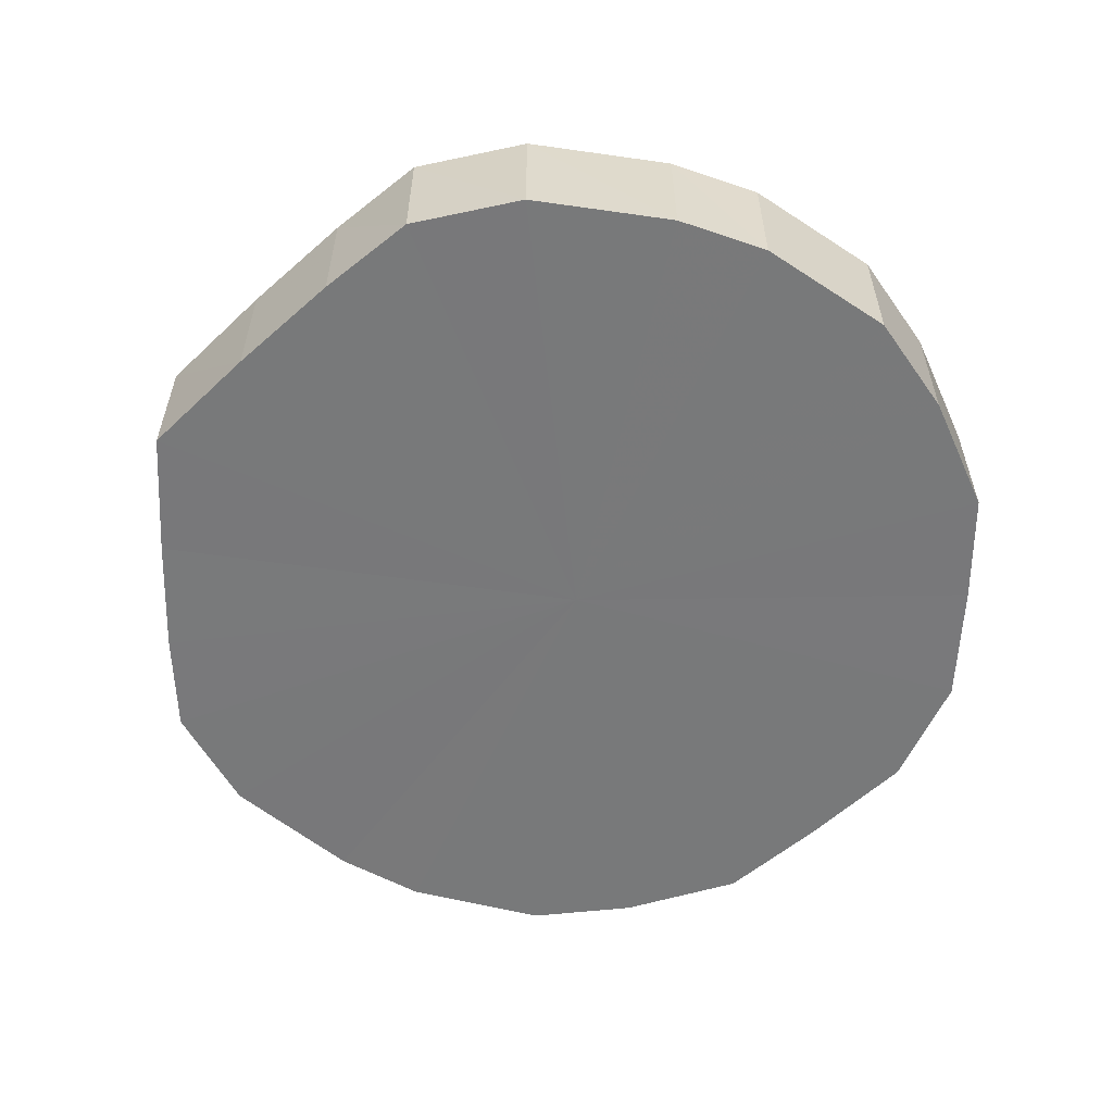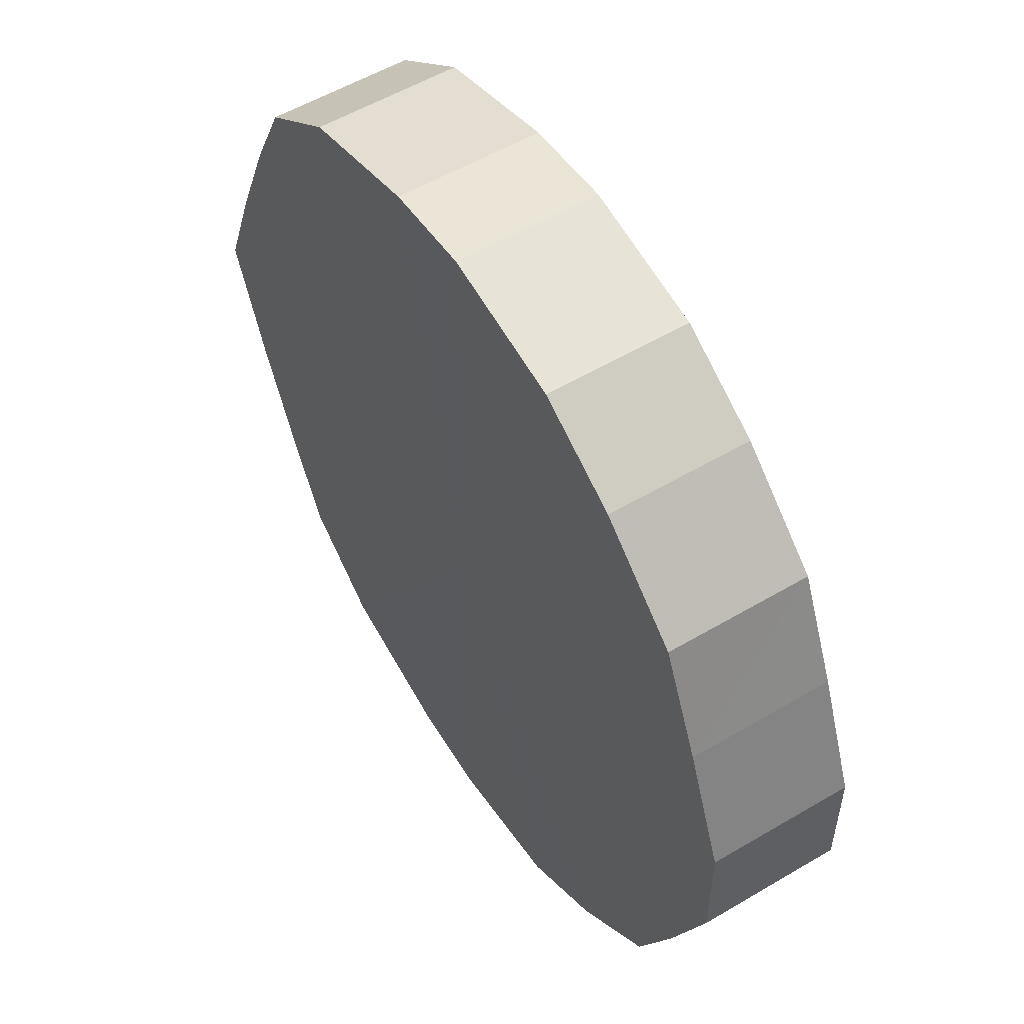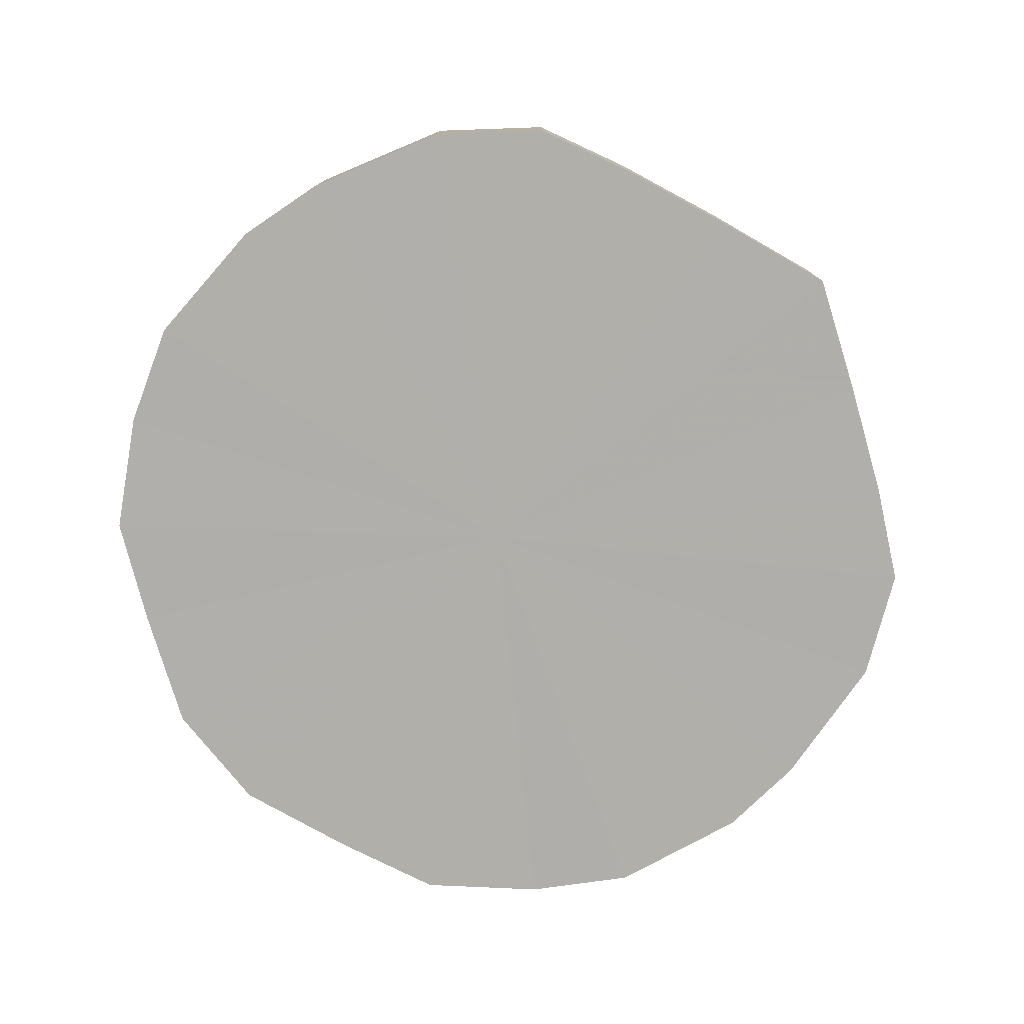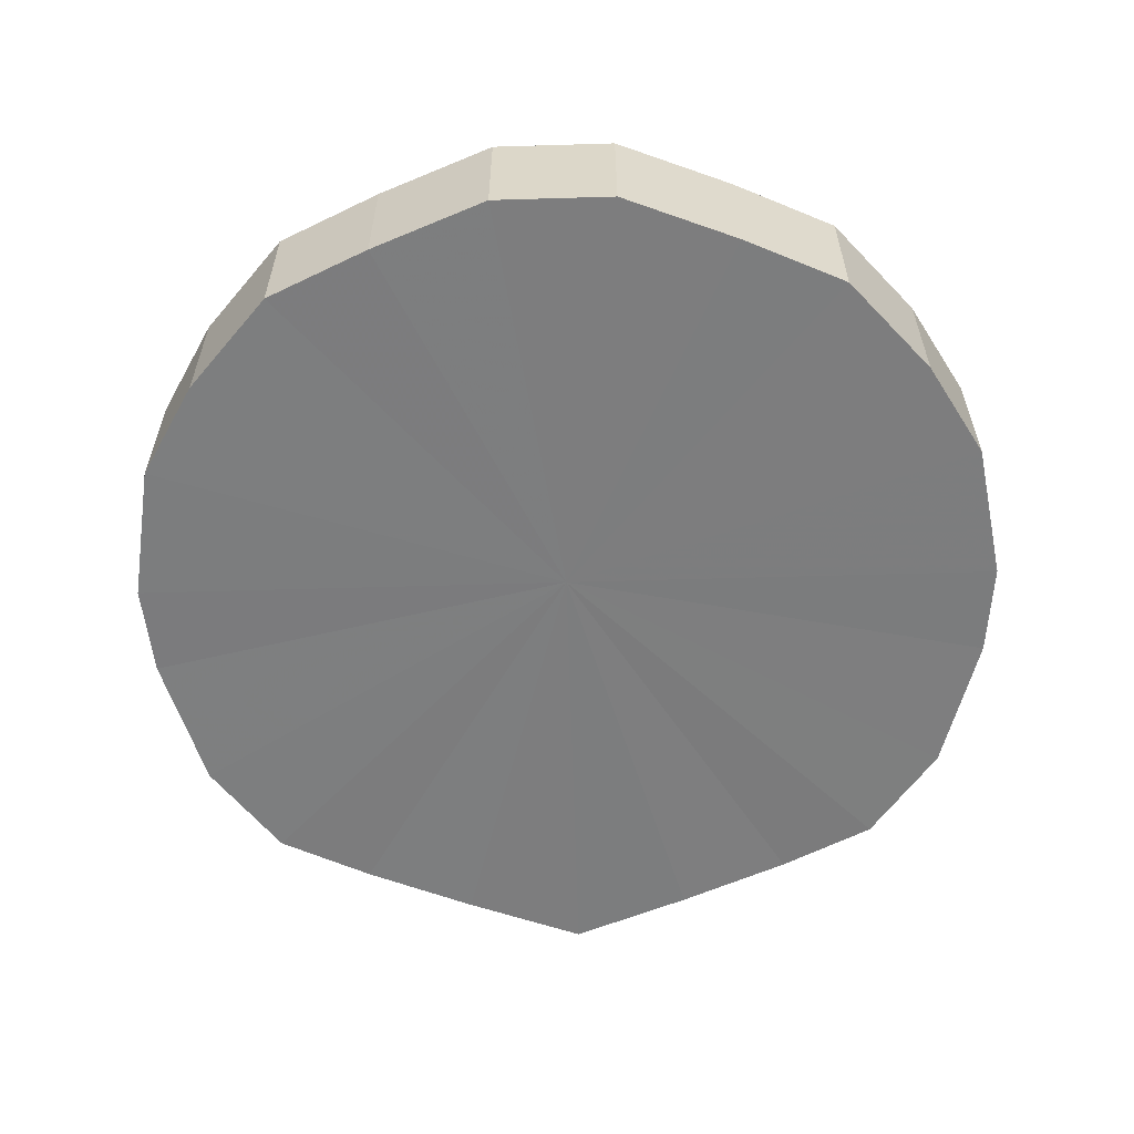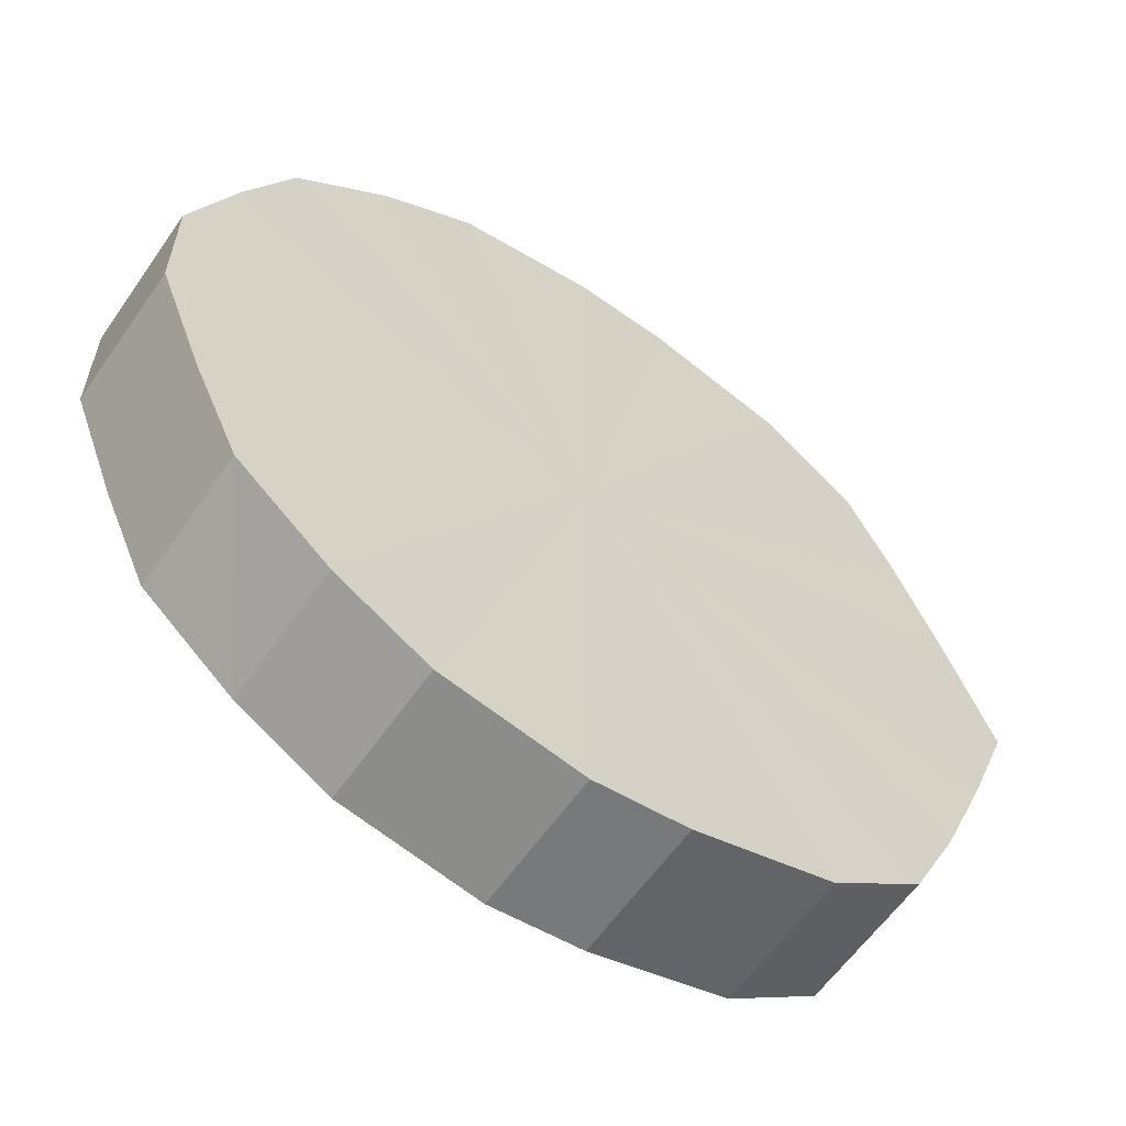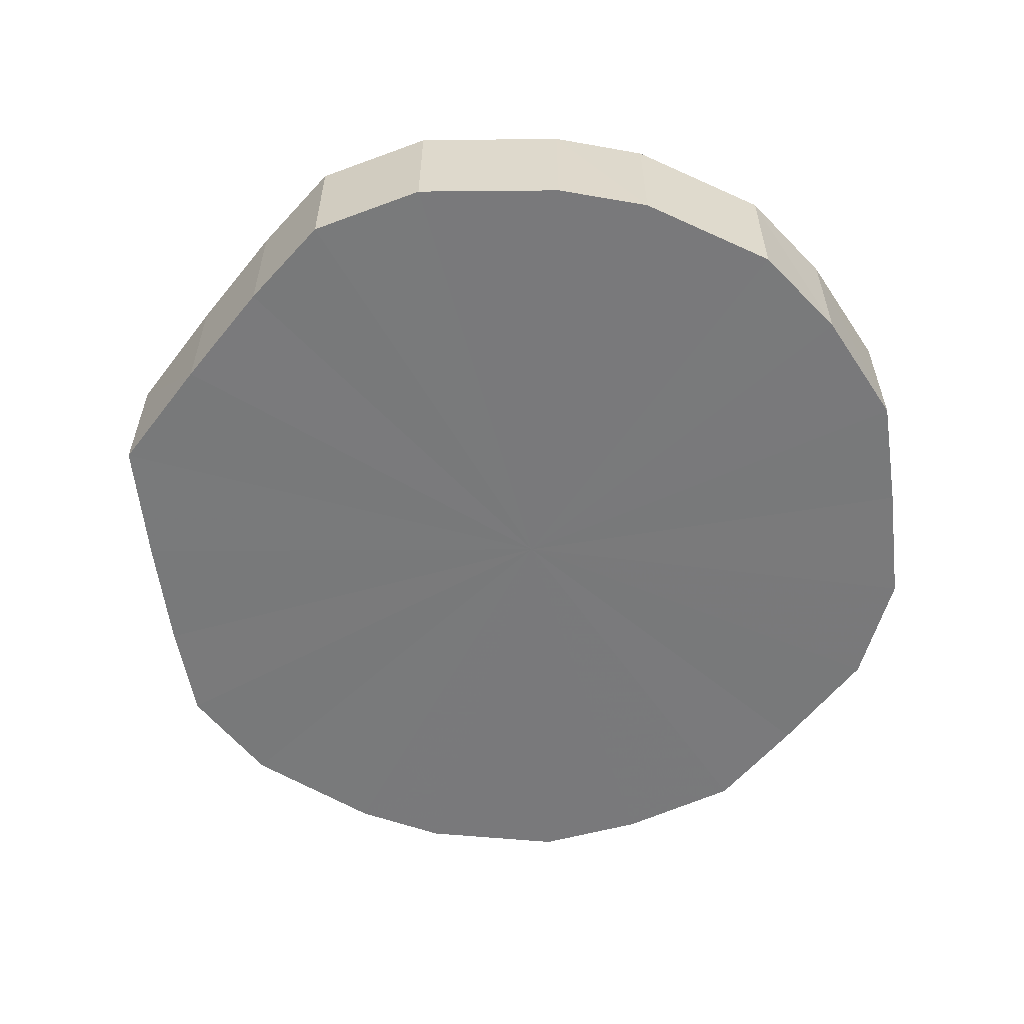
<metadata>
{"format":"obj","ext":"obj","renderer":"f3d","projection":"perspective","resolution":1024,"background":"white","views":[{"elev":-57.7,"azim":155.6,"up":"+Y"},{"elev":55.1,"azim":-122.0,"up":"+Z"},{"elev":-78.0,"azim":38.8,"up":"+Y"},{"elev":-59.1,"azim":-88.3,"up":"+Y"},{"elev":-60.0,"azim":-34.5,"up":"+Z"},{"elev":-57.9,"azim":164.5,"up":"+Y"}]}
</metadata>
<code>
o 12500
v 2177 1893 9.25
v 2177 1893 9.276
v 2177 1893 9.25
v 2177 1893 9.299
v 2177 1893 9.276
v 2177 1893 9.224
v 2177 1893 9.224
v 2177 1893 9.319
v 2177 1893 9.299
v 2177 1893 9.201
v 2177 1893 9.201
v 2177 1893 9.334
v 2177 1893 9.319
v 2177 1893 9.181
v 2177 1893 9.181
v 2177 1893 9.343
v 2177 1893 9.334
v 2177 1893 9.166
v 2177 1893 9.166
v 2177 1893 9.345
v 2177 1893 9.343
v 2177 1893 9.157
v 2177 1893 9.157
v 2177 1893 9.34
v 2177 1893 9.345
v 2177 1893 9.155
v 2177 1893 9.155
v 2177 1893 9.328
v 2177 1893 9.34
v 2177 1893 9.16
v 2177 1893 9.16
v 2177 1893 9.31
v 2177 1893 9.328
v 2177 1893 9.172
v 2177 1893 9.172
v 2177 1893 9.288
v 2177 1893 9.31
v 2177 1893 9.19
v 2177 1893 9.19
v 2177 1893 9.263
v 2177 1893 9.288
v 2177 1893 9.212
v 2177 1893 9.212
v 2177 1893 9.237
v 2177 1893 9.263
v 2177 1893 9.237
v 2177 1893 9.25
v 2177 1893 9.276
v 2177 1893 9.276
v 2177 1893 9.299
v 2177 1893 9.299
v 2177 1893 9.224
v 2177 1893 9.25
v 2177 1893 9.201
v 2177 1893 9.224
v 2177 1893 9.319
v 2177 1893 9.319
v 2177 1893 9.181
v 2177 1893 9.201
v 2177 1893 9.166
v 2177 1893 9.181
v 2177 1893 9.334
v 2177 1893 9.334
v 2177 1893 9.157
v 2177 1893 9.166
v 2177 1893 9.155
v 2177 1893 9.157
v 2177 1893 9.343
v 2177 1893 9.343
v 2177 1893 9.16
v 2177 1893 9.155
v 2177 1893 9.172
v 2177 1893 9.16
v 2177 1893 9.345
v 2177 1893 9.345
v 2177 1893 9.19
v 2177 1893 9.172
v 2177 1893 9.212
v 2177 1893 9.19
v 2177 1893 9.34
v 2177 1893 9.34
v 2177 1893 9.237
v 2177 1893 9.212
v 2177 1893 9.263
v 2177 1893 9.237
v 2177 1893 9.328
v 2177 1893 9.328
v 2177 1893 9.288
v 2177 1893 9.263
v 2177 1893 9.31
v 2177 1893 9.288
v 2177 1893 9.31
v 2177 1893 9.25
v 2177 1893 9.276
v 2177 1893 9.25
v 2177 1893 9.299
v 2177 1893 9.224
v 2177 1893 9.319
v 2177 1893 9.201
v 2177 1893 9.334
v 2177 1893 9.181
v 2177 1893 9.343
v 2177 1893 9.166
v 2177 1893 9.345
v 2177 1893 9.157
v 2177 1893 9.34
v 2177 1893 9.155
v 2177 1893 9.328
v 2177 1893 9.16
v 2177 1893 9.31
v 2177 1893 9.172
v 2177 1893 9.288
v 2177 1893 9.19
v 2177 1893 9.263
v 2177 1893 9.212
v 2177 1893 9.237
v 2177 1893 9.25
v 2177 1893 9.25
v 2177 1893 9.276
v 2177 1893 9.224
v 2177 1893 9.299
v 2177 1893 9.201
v 2177 1893 9.319
v 2177 1893 9.181
v 2177 1893 9.334
v 2177 1893 9.166
v 2177 1893 9.343
v 2177 1893 9.157
v 2177 1893 9.345
v 2177 1893 9.155
v 2177 1893 9.34
v 2177 1893 9.16
v 2177 1893 9.328
v 2177 1893 9.172
v 2177 1893 9.31
v 2177 1893 9.19
v 2177 1893 9.288
v 2177 1893 9.212
v 2177 1893 9.263
v 2177 1893 9.237
f 1 2 3
f 2 4 5
f 6 1 7
f 4 8 9
f 10 6 11
f 8 12 13
f 14 10 15
f 12 16 17
f 18 14 19
f 16 20 21
f 22 18 23
f 20 24 25
f 26 22 27
f 24 28 29
f 30 26 31
f 28 32 33
f 34 30 35
f 32 36 37
f 38 34 39
f 36 40 41
f 42 38 43
f 40 44 45
f 44 42 46
f 47 48 49
f 49 50 51
f 52 53 47
f 54 55 52
f 51 56 57
f 58 59 54
f 60 61 58
f 57 62 63
f 64 65 60
f 66 67 64
f 63 68 69
f 70 71 66
f 72 73 70
f 69 74 75
f 76 77 72
f 78 79 76
f 75 80 81
f 82 83 78
f 84 85 82
f 81 86 87
f 88 89 84
f 90 91 88
f 87 92 90
f 93 94 95
f 93 96 94
f 93 95 97
f 93 98 96
f 93 97 99
f 93 100 98
f 93 99 101
f 93 102 100
f 93 101 103
f 93 104 102
f 93 103 105
f 93 106 104
f 93 105 107
f 93 108 106
f 93 107 109
f 93 110 108
f 93 109 111
f 93 112 110
f 93 111 113
f 93 114 112
f 93 113 115
f 93 116 114
f 93 115 116
f 117 118 119
f 117 120 118
f 117 119 121
f 117 122 120
f 117 121 123
f 117 124 122
f 117 123 125
f 117 126 124
f 117 125 127
f 117 128 126
f 117 127 129
f 117 130 128
f 117 129 131
f 117 132 130
f 117 131 133
f 117 134 132
f 117 133 135
f 117 136 134
f 117 135 137
f 117 138 136
f 117 137 139
f 117 140 138
f 117 139 140

</code>
